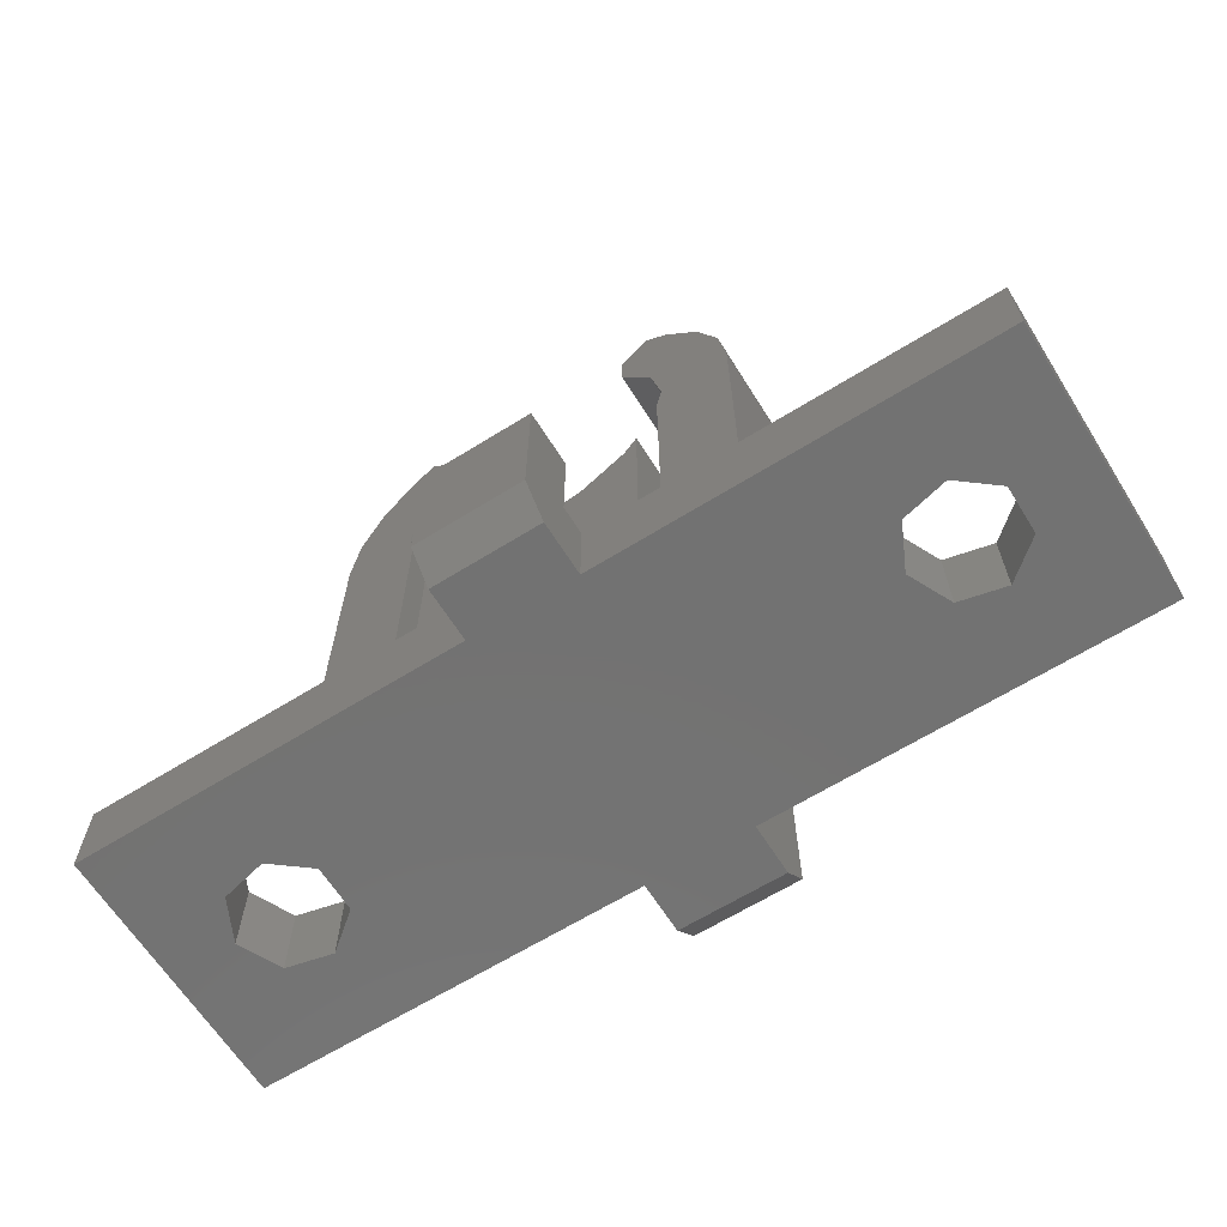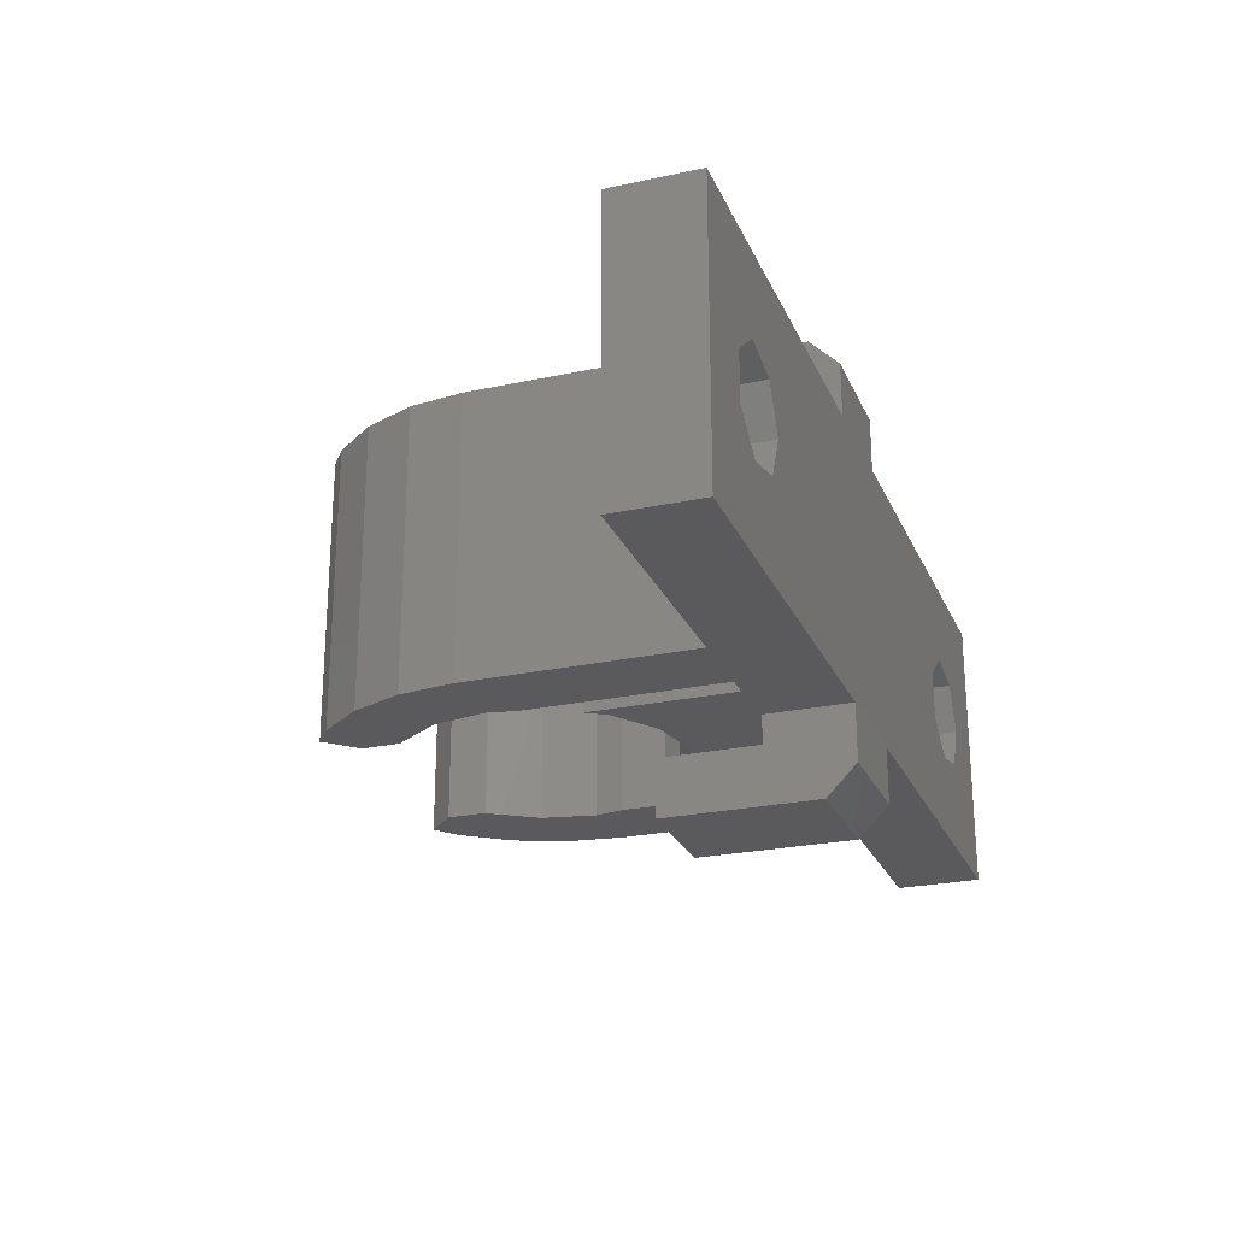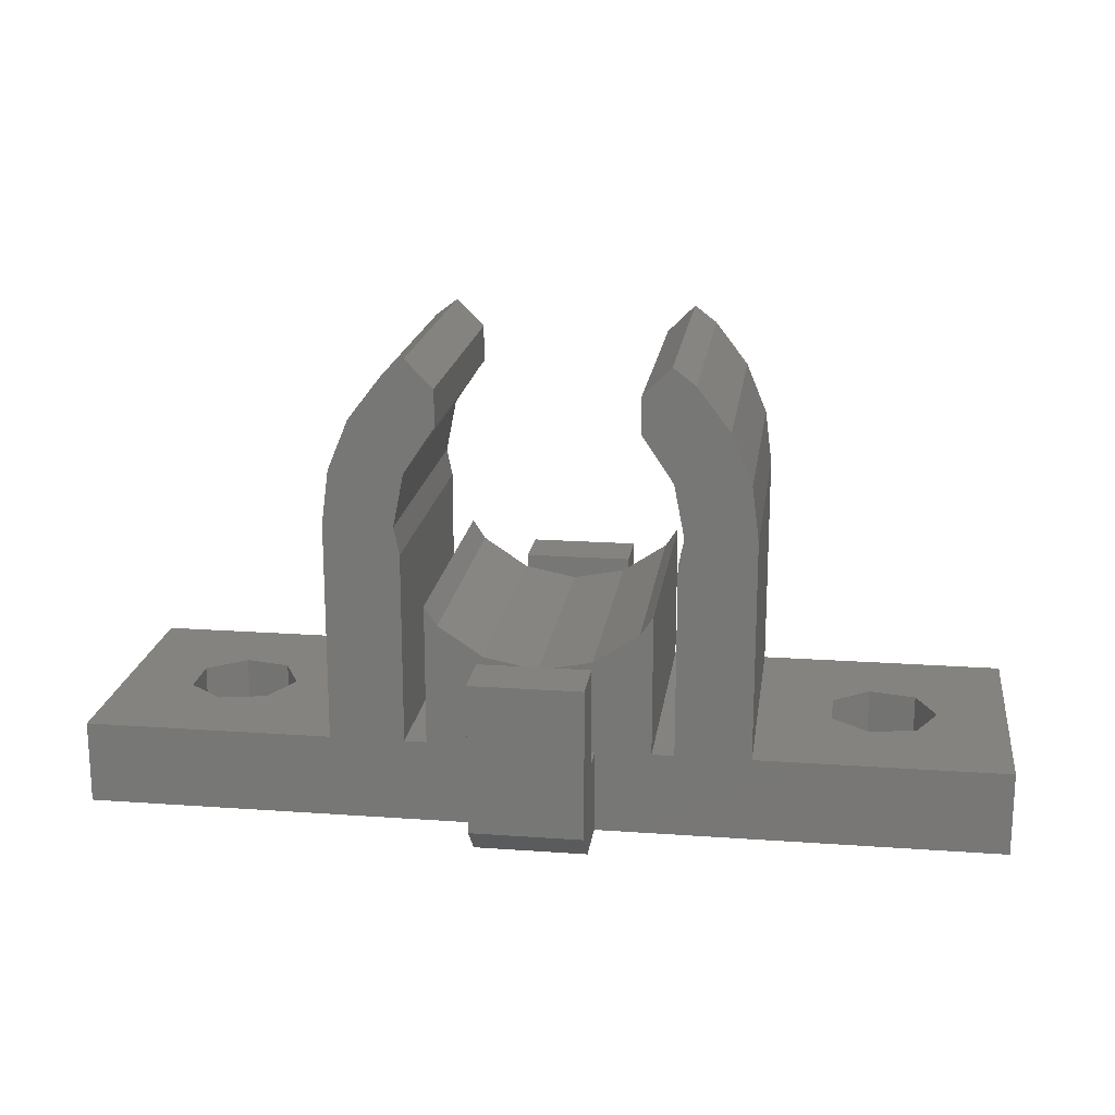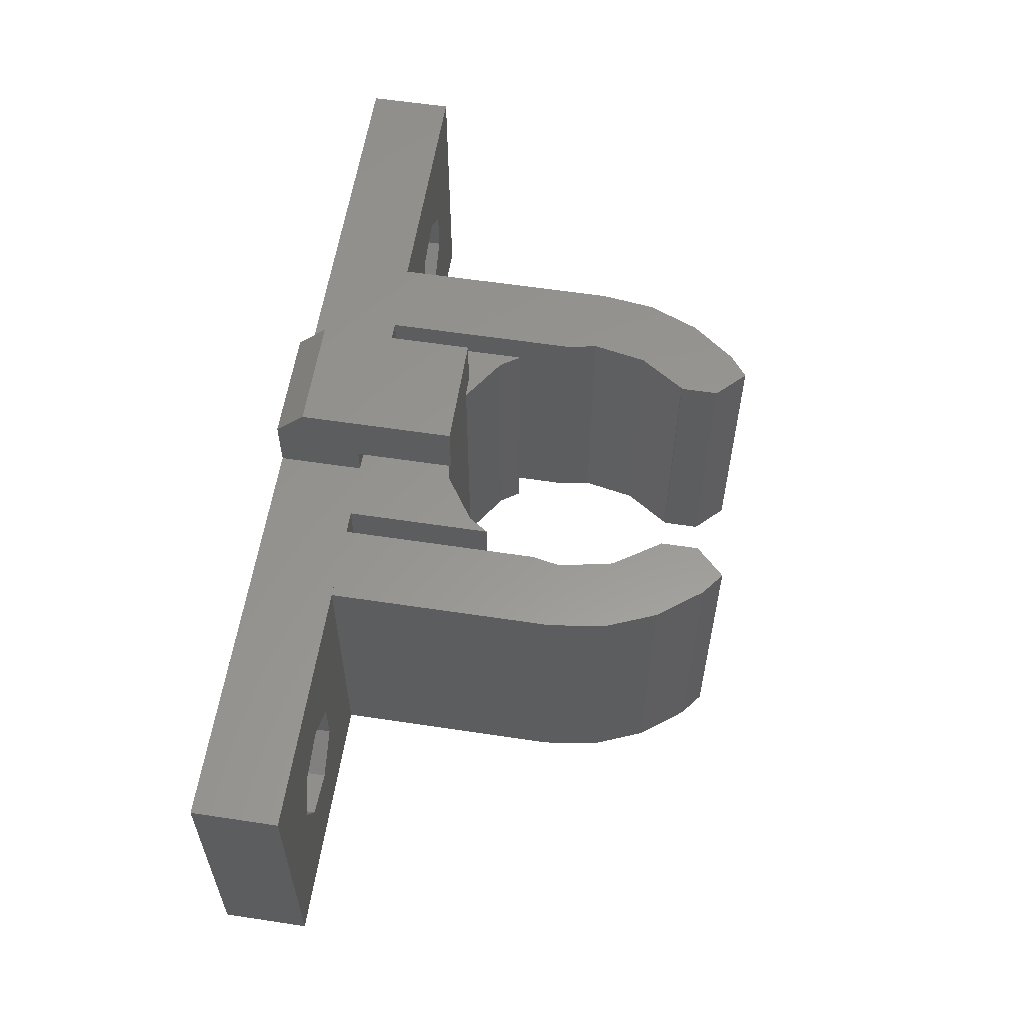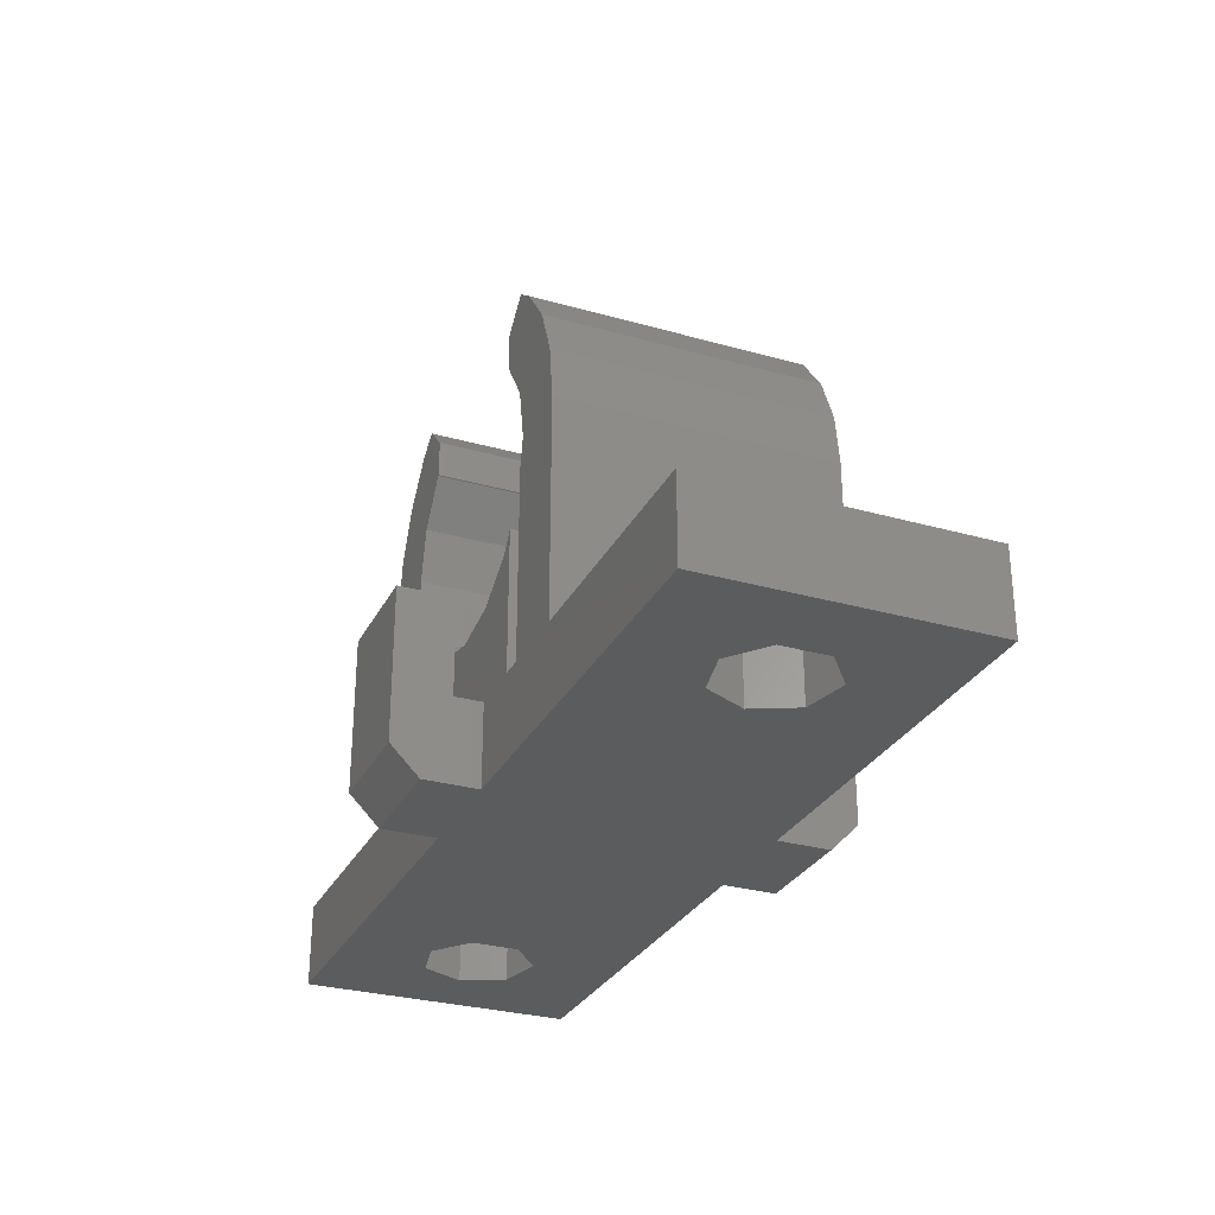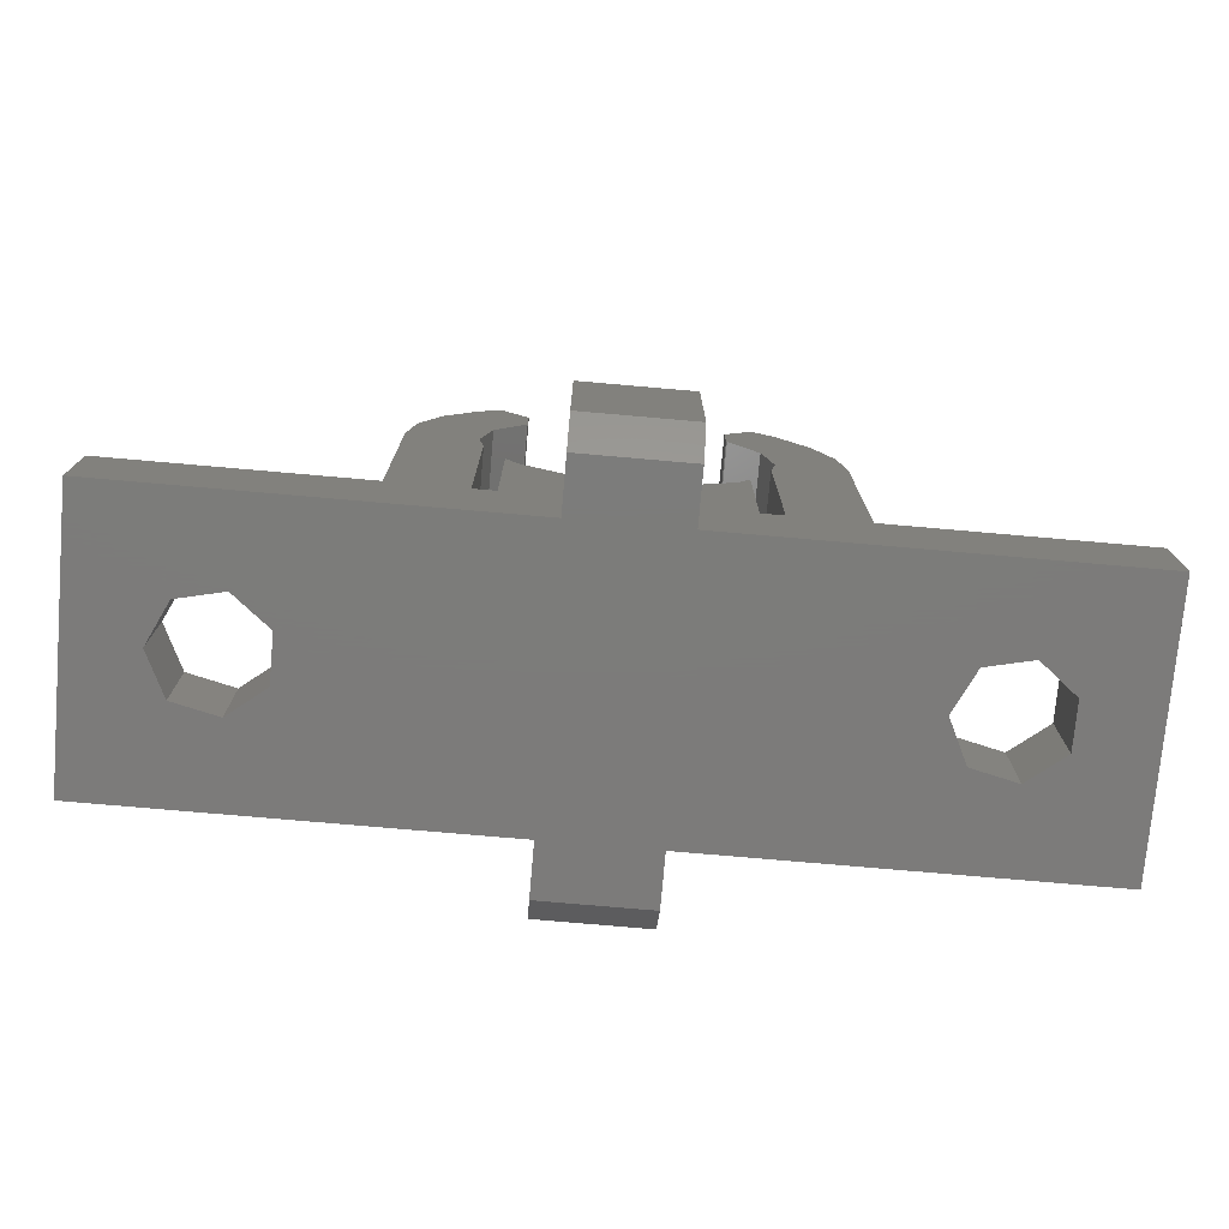
<metadata>
{"format":"stl","ext":"stl","renderer":"f3d","projection":"perspective","resolution":1024,"background":"white","views":[{"elev":-64.4,"azim":32.1,"up":"+Z"},{"elev":-24.4,"azim":109.6,"up":"+Y"},{"elev":18.5,"azim":-172.2,"up":"+Z"},{"elev":58.6,"azim":-81.1,"up":"+Y"},{"elev":-29.2,"azim":67.2,"up":"+Z"},{"elev":-75.1,"azim":-5.0,"up":"+Z"}]}
</metadata>
<code>
# stl→obj: 144 verts, 292 faces
v -16.5 -5 -0.025
v -16.5 -5 3
v -16.5 5 -0.025
v -16.5 5 3
v -7 -5 -0.025
v -7.5 -5 2.95
v -7 -5 2.95
v -7.5 -5 3
v -2 5 -0.025
v -2 6.954 -0.025
v 2 6.954 -0.025
v 2 5 -0.025
v 16.5 -5 -0.025
v 13.8 -0.8668 -0.025
v 16.5 5 -0.025
v 10.75 -1.562 -0.025
v 7 -5 -0.025
v 2 -5 -0.025
v -13.25 1.562 -0.025
v -11.56 1.948 -0.025
v -11.56 -1.948 -0.025
v 2 -6.954 -0.025
v -2 -6.954 -0.025
v -2 -5 -0.025
v -10.2 0.8668 -0.025
v -13.25 -1.562 -0.025
v -10.2 -0.8668 -0.025
v -14 2.447e-16 -0.025
v 12.44 -1.948 -0.025
v 10 2.447e-16 -0.025
v 13.8 0.8668 -0.025
v 10.75 1.562 -0.025
v 12.44 1.948 -0.025
v 2 5 2.95
v 16.5 5 3
v -2 5 2.95
v -13.25 -1.562 3
v -4.8 5 3
v -7.5 5 3
v -4 5 3
v -4 -5 3
v -4.8 -5 3
v 4 5 3
v 4.8 5 3
v 4.8 -5 3
v 4 -5 3
v 7.5 5 3
v 10.75 -1.562 3
v 7.5 -5 3
v -11.56 -1.948 3
v -10.2 0.8668 3
v -10.2 -0.8668 3
v -14 2.447e-16 3
v 13.8 -0.8668 3
v 12.44 -1.948 3
v 16.5 -5 3
v -13.25 1.562 3
v -11.56 1.948 3
v 10 2.447e-16 3
v 13.8 0.8668 3
v 10.75 1.562 3
v 12.44 1.948 3
v -7.5 -5 10.95
v -7.5 5 10.95
v -4.8 -5 2.95
v -1.913 -5 6.331
v -3.536 -5 7.414
v 2 -5 2.95
v -4.619 -5 12.86
v -3.536 -5 14.49
v 7.5 -5 2.95
v 7.5 -5 10.95
v 5 -5 10.95
v 3.536 -5 14.49
v 4.619 -5 12.86
v 6.495 -5 14.7
v 5.303 -5 16.25
v 4.503 -5 16.87
v 3.5 -5 15.86
v 3.5 -5 14.51
v 7.244 -5 12.89
v 4.8 -5 9.945
v 0 -5 5.95
v 7 -5 2.95
v 4.8 -5 2.95
v -4 -5 8.11
v -2 -5 2.95
v 4 -5 2.95
v -5 -5 10.95
v 4 -5 8.11
v 3.536 -5 7.414
v 1.913 -5 6.331
v -4 -5 2.95
v -4.8 -5 9.945
v -3.5 -5 15.86
v -3.5 -5 14.51
v -4.503 -5 16.87
v -5.303 -5 16.25
v -6.495 -5 14.7
v -7.244 -5 12.89
v -2 -8 1.021
v -2 -8 6.45
v -2 -6 6.45
v -2 -6 2.95
v 2 -8 1.021
v 2 -8 6.45
v 2 -6 2.95
v 2 -6 6.45
v 2 6 2.95
v 2 8 1.021
v 2 8 6.45
v 2 6 6.45
v -2 8 1.021
v -2 6 2.95
v -2 6 6.45
v -2 8 6.45
v 7.5 5 10.95
v 3.5 5 14.51
v 3.5 5 15.86
v 3.536 5 14.49
v 4.503 5 16.87
v 5.303 5 16.25
v 6.495 5 14.7
v 7.244 5 12.89
v 5 5 10.95
v 4.8 5 9.945
v 4.619 5 12.86
v 4 5 8.11
v -4 5 8.11
v -3.536 5 7.414
v -1.913 5 6.331
v 0 5 5.95
v 1.913 5 6.331
v 3.536 5 7.414
v -4.8 5 9.945
v -7.244 5 12.89
v -6.495 5 14.7
v -5.303 5 16.25
v -4.619 5 12.86
v -4.503 5 16.87
v -3.536 5 14.49
v -3.5 5 15.86
v -3.5 5 14.51
v -5 5 10.95
f 1 2 3
f 3 2 4
f 2 1 5
f 6 2 5
f 7 6 5
f 6 8 2
f 9 10 11
f 9 11 12
f 9 13 3
f 14 15 13
f 16 13 9
f 13 17 3
f 17 18 3
f 19 3 20
f 1 21 5
f 22 23 24
f 20 22 25
f 1 26 21
f 25 24 27
f 26 1 3
f 27 5 21
f 28 26 3
f 28 3 19
f 29 13 16
f 22 24 25
f 18 22 20
f 18 20 3
f 16 12 30
f 31 15 14
f 12 16 9
f 32 12 33
f 29 14 13
f 33 15 31
f 12 15 33
f 12 32 30
f 5 27 24
f 3 4 9
f 34 4 35
f 12 35 15
f 36 4 34
f 9 4 36
f 34 35 12
f 37 2 8
f 38 4 39
f 40 4 38
f 41 38 42
f 40 38 41
f 43 4 40
f 44 4 43
f 45 43 46
f 44 43 45
f 47 4 44
f 35 4 47
f 48 47 49
f 50 37 8
f 4 2 37
f 51 52 8
f 4 37 53
f 54 55 56
f 39 4 57
f 39 57 58
f 39 51 8
f 39 58 51
f 56 48 49
f 59 47 48
f 60 54 56
f 35 47 61
f 35 61 62
f 35 60 56
f 35 62 60
f 56 55 48
f 59 61 47
f 53 57 4
f 52 50 8
f 8 63 64
f 6 63 8
f 8 64 39
f 63 6 7
f 65 63 7
f 5 24 7
f 66 67 68
f 18 17 68
f 69 70 63
f 71 72 73
f 74 75 76
f 77 78 79
f 76 77 80
f 76 80 74
f 81 76 75
f 72 81 73
f 71 73 82
f 83 66 17
f 17 84 85
f 86 24 87
f 17 85 88
f 89 69 63
f 88 90 91
f 88 92 83
f 88 91 92
f 86 93 24
f 65 94 63
f 68 17 66
f 87 68 67
f 94 89 63
f 86 87 67
f 24 65 7
f 24 93 65
f 83 17 88
f 70 95 63
f 96 95 70
f 95 97 63
f 97 98 63
f 98 99 63
f 99 100 63
f 79 80 77
f 75 73 81
f 82 84 71
f 82 85 84
f 101 102 23
f 23 102 103
f 23 103 104
f 23 104 87
f 23 87 24
f 22 105 23
f 23 105 101
f 106 105 22
f 107 106 18
f 18 106 22
f 68 107 18
f 107 108 106
f 84 17 13
f 71 84 13
f 56 71 13
f 49 71 56
f 56 13 15
f 35 56 15
f 34 12 11
f 109 34 110
f 110 34 11
f 111 109 110
f 112 109 111
f 10 113 11
f 11 113 110
f 9 36 10
f 10 36 114
f 10 114 115
f 10 115 116
f 10 116 113
f 53 37 26
f 28 53 26
f 50 21 37
f 37 21 26
f 19 57 53
f 28 19 53
f 20 58 57
f 19 20 57
f 25 51 58
f 20 25 58
f 51 25 52
f 52 25 27
f 52 27 50
f 50 27 21
f 59 48 16
f 30 59 16
f 55 29 48
f 48 29 16
f 32 61 59
f 30 32 59
f 33 62 61
f 32 33 61
f 31 60 62
f 33 31 62
f 60 31 54
f 54 31 14
f 54 14 55
f 55 14 29
f 114 36 34
f 109 114 34
f 72 71 49
f 47 72 49
f 117 72 47
f 118 119 120
f 120 119 121
f 120 121 122
f 120 122 123
f 120 123 124
f 120 124 117
f 125 47 126
f 47 44 126
f 117 47 125
f 117 125 127
f 120 117 127
f 126 44 82
f 82 44 45
f 82 45 85
f 46 88 85
f 45 46 85
f 128 46 43
f 90 46 128
f 88 46 90
f 40 129 130
f 40 130 131
f 40 131 43
f 43 132 133
f 133 134 43
f 134 128 43
f 132 43 131
f 129 40 86
f 86 40 41
f 86 41 93
f 42 65 93
f 41 42 93
f 135 42 38
f 94 42 135
f 65 42 94
f 39 64 38
f 38 64 136
f 38 136 137
f 38 137 138
f 139 138 140
f 141 142 143
f 144 138 139
f 38 138 144
f 38 144 135
f 139 140 142
f 139 142 141
f 63 100 64
f 64 100 136
f 100 99 136
f 136 99 137
f 99 98 137
f 137 98 138
f 138 98 97
f 140 138 97
f 95 142 140
f 97 95 140
f 143 142 95
f 96 143 95
f 143 96 141
f 141 96 70
f 139 141 70
f 69 139 70
f 144 139 69
f 89 144 69
f 94 135 144
f 89 94 144
f 67 130 129
f 86 67 129
f 66 131 130
f 67 66 130
f 83 132 131
f 66 83 131
f 92 133 132
f 83 92 132
f 91 134 133
f 92 91 133
f 128 134 90
f 90 134 91
f 125 126 73
f 73 126 82
f 125 73 127
f 127 73 75
f 127 75 120
f 120 75 74
f 120 74 118
f 118 74 80
f 119 118 79
f 79 118 80
f 121 119 78
f 78 119 79
f 121 78 77
f 122 121 77
f 122 77 76
f 123 122 76
f 123 76 81
f 124 123 81
f 124 81 72
f 117 124 72
f 87 104 107
f 68 87 107
f 104 103 107
f 107 103 108
f 103 102 106
f 108 103 106
f 102 101 105
f 106 102 105
f 115 114 109
f 112 115 109
f 116 115 112
f 111 116 112
f 113 116 110
f 110 116 111

</code>
